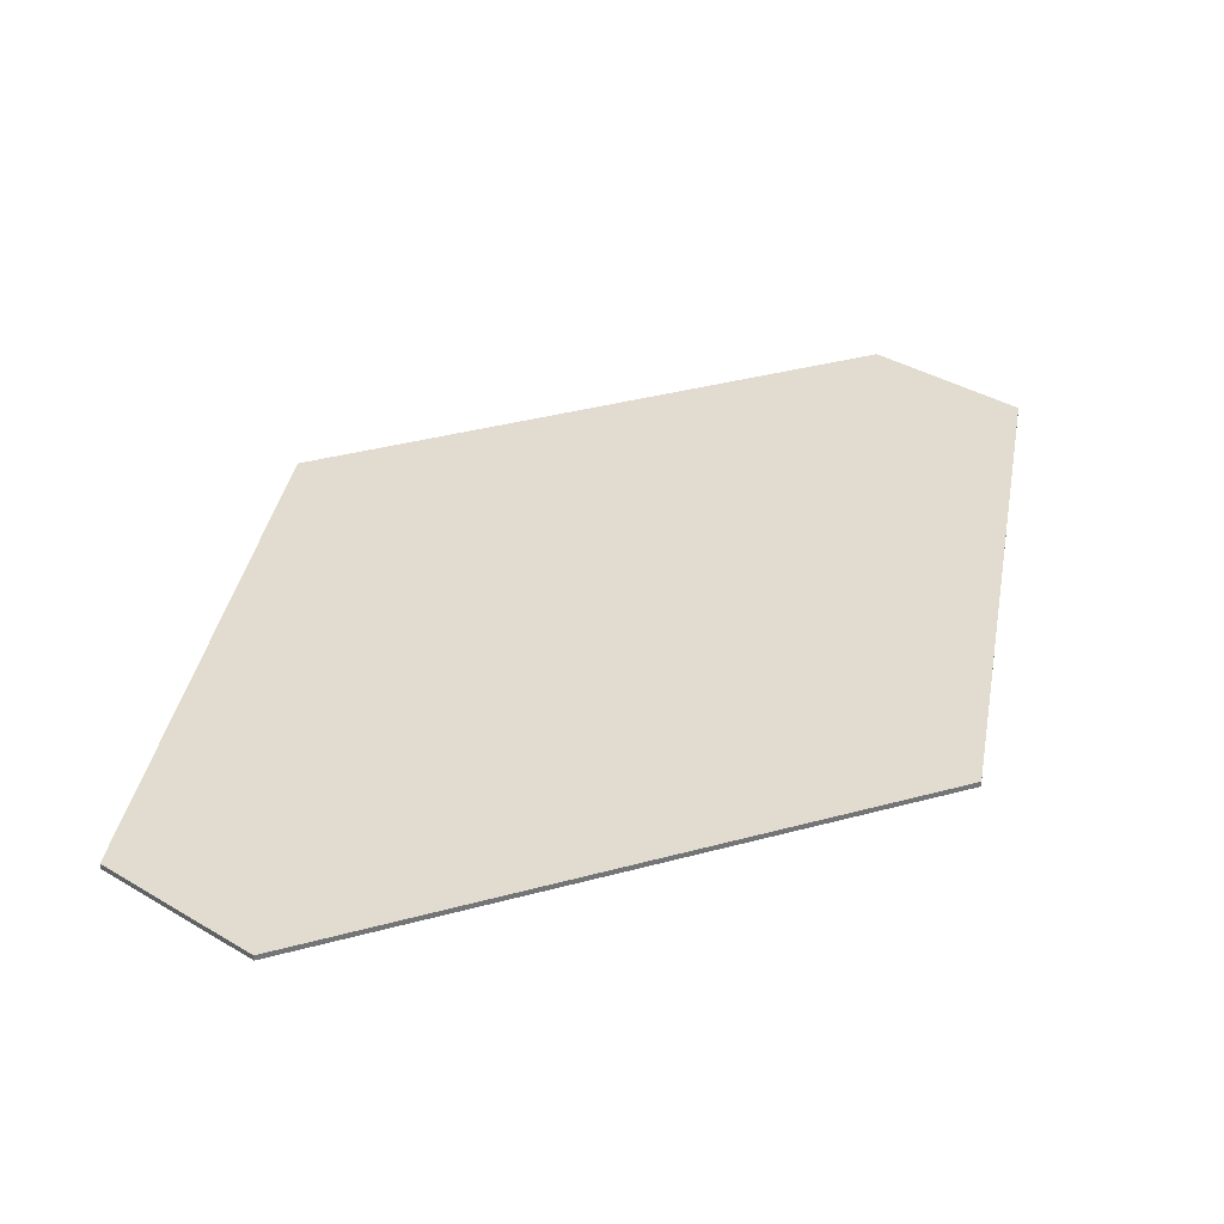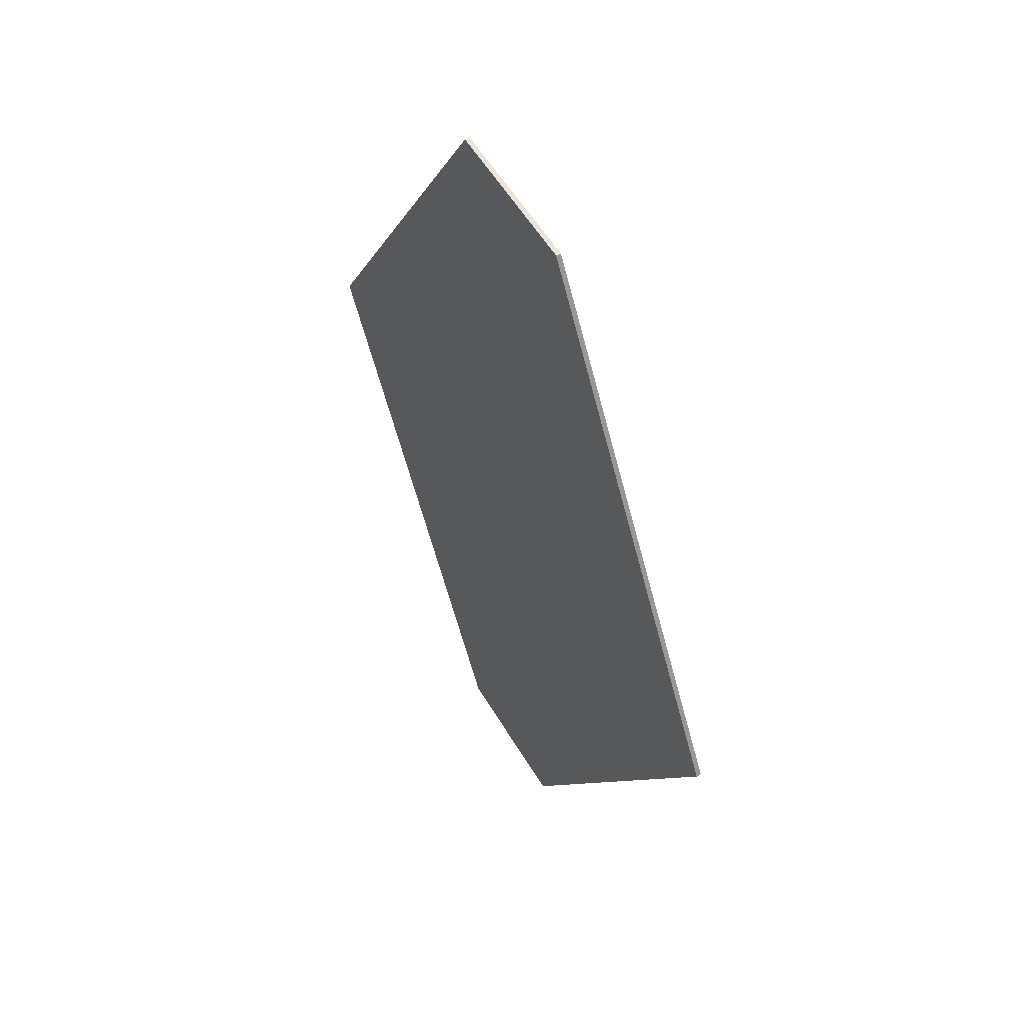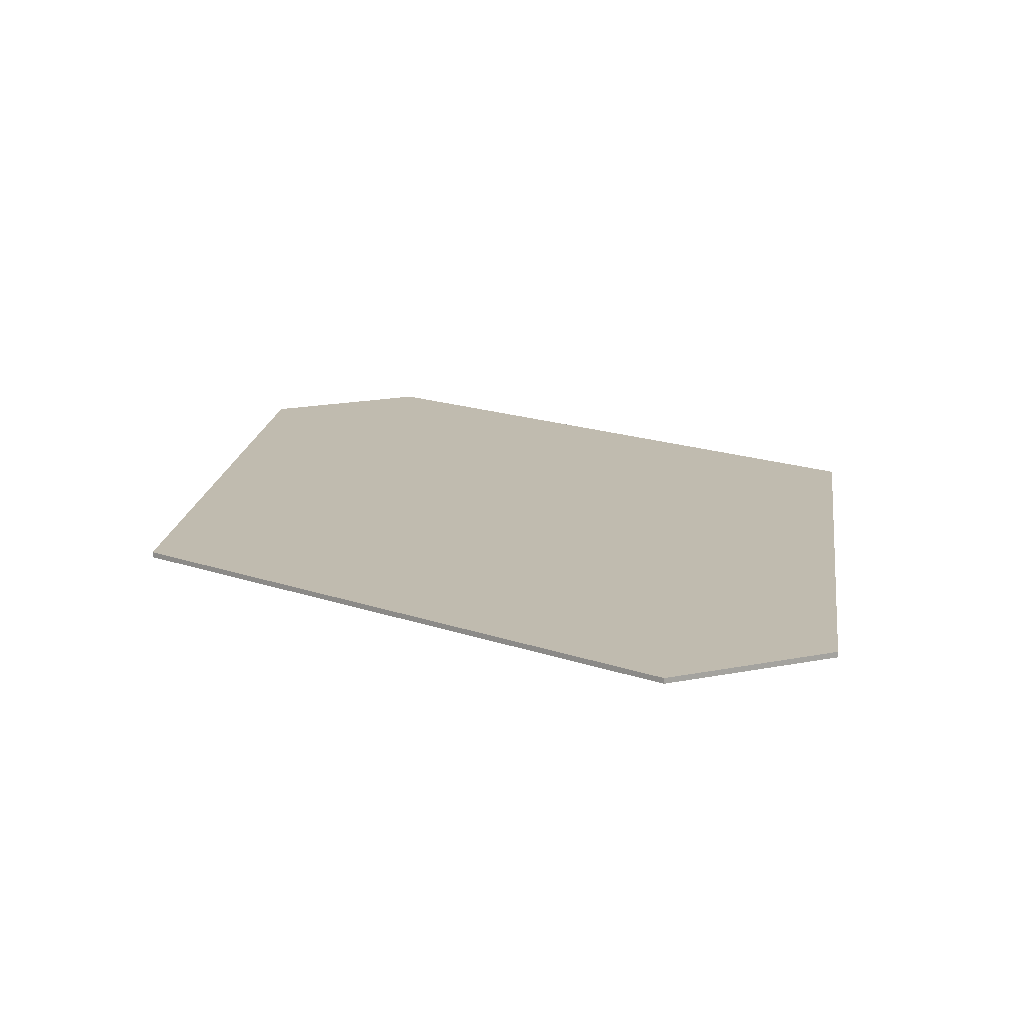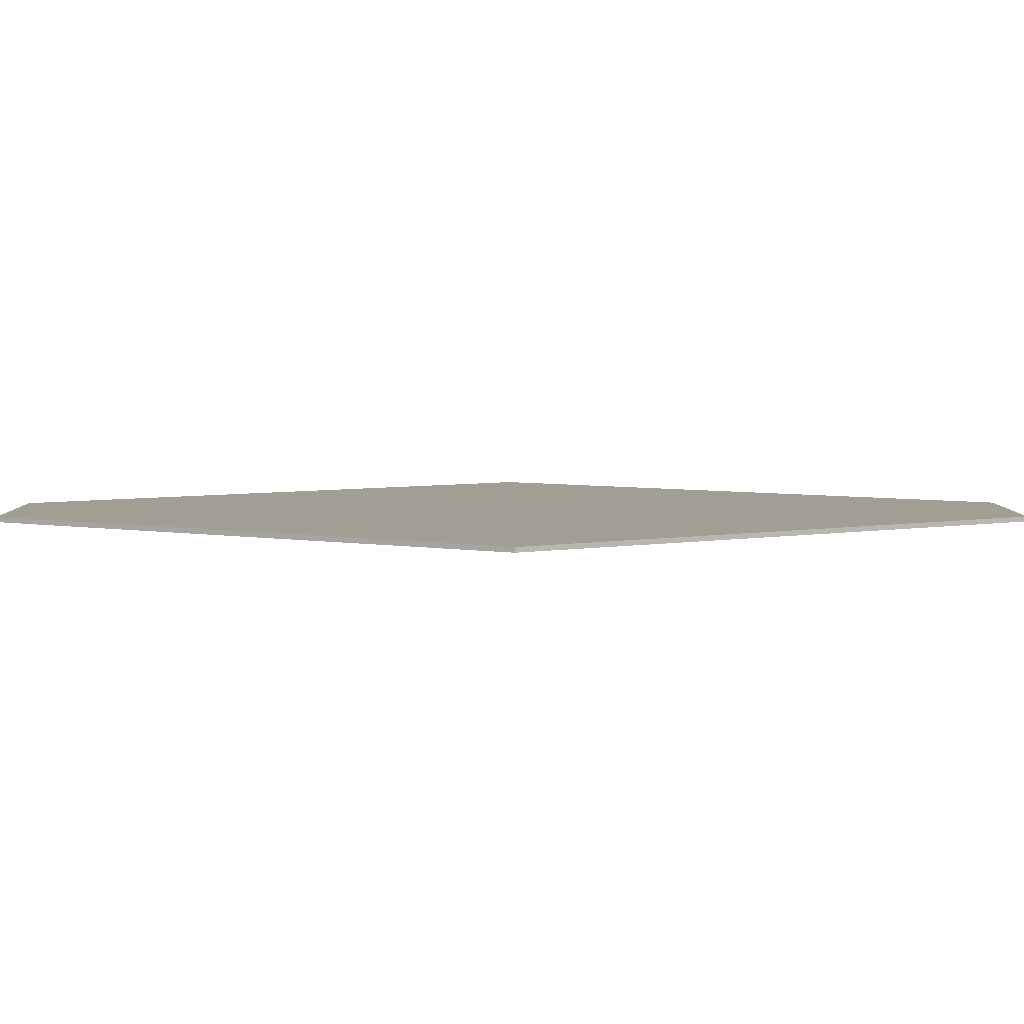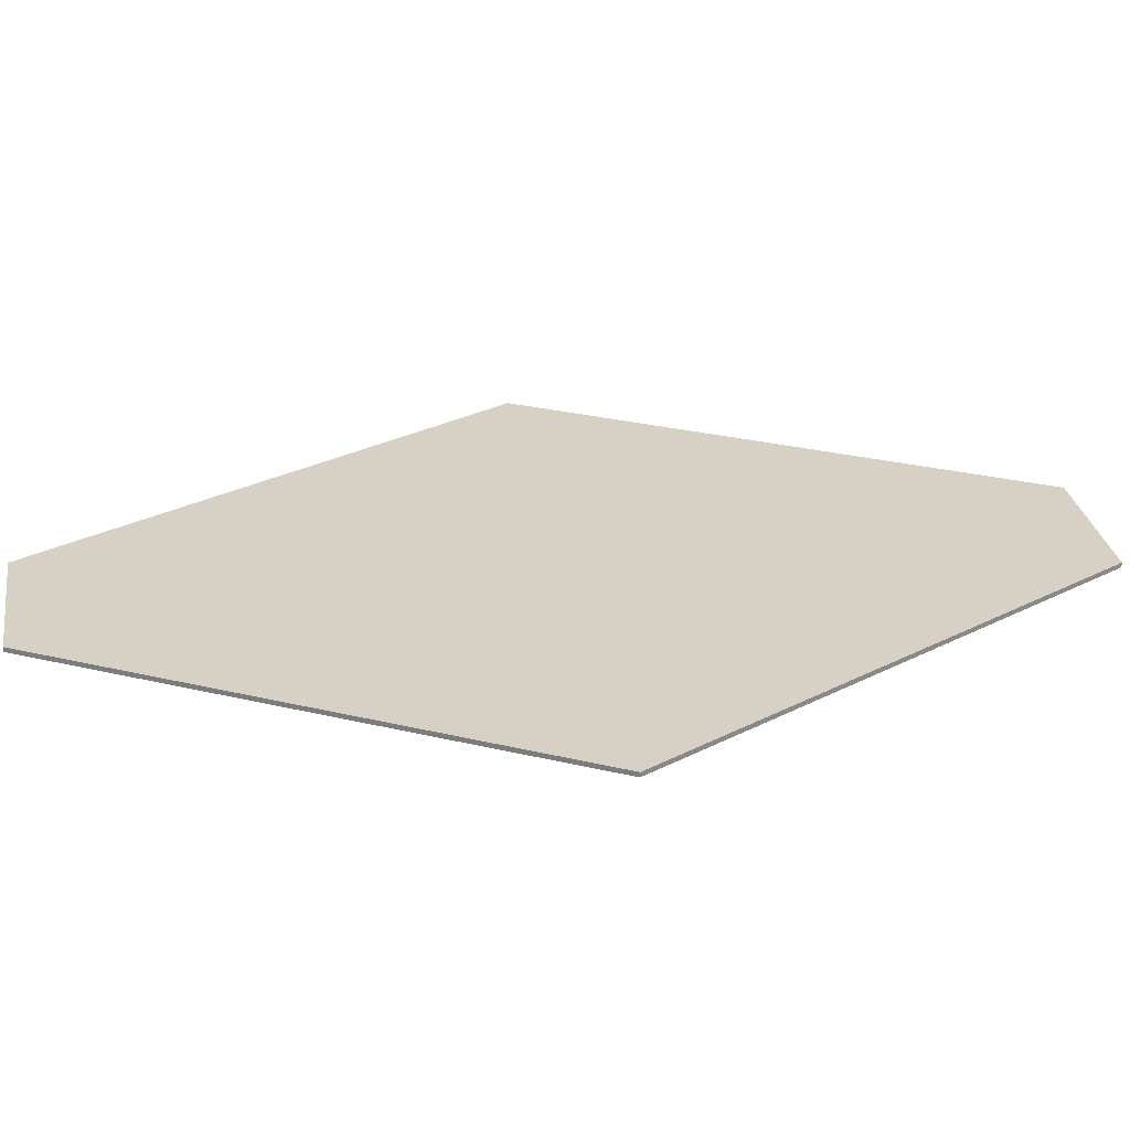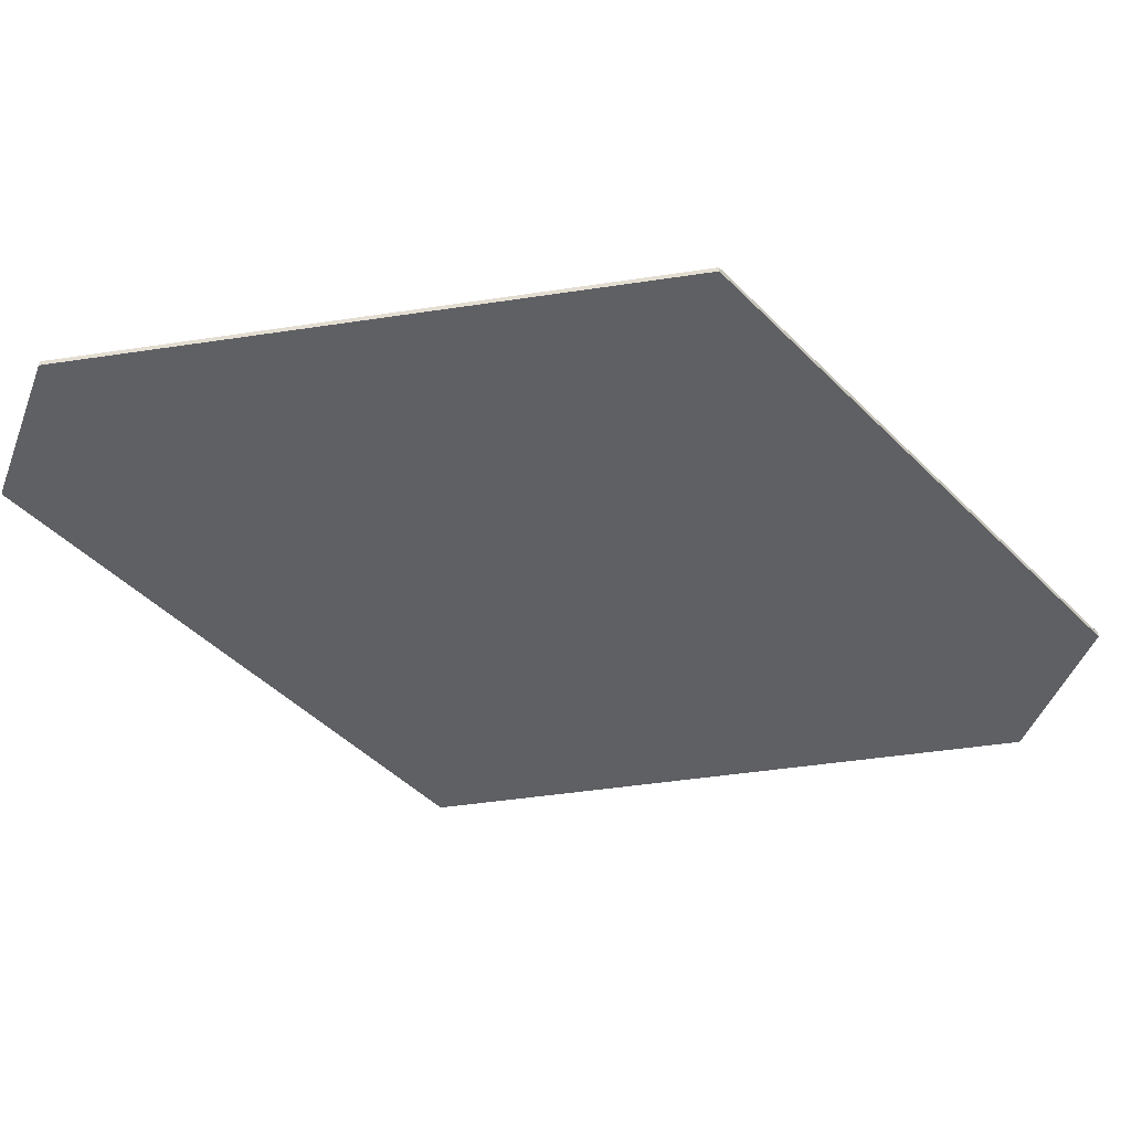
<metadata>
{"format":"obj","ext":"obj","renderer":"f3d","projection":"perspective","resolution":1024,"background":"white","views":[{"elev":34.4,"azim":39.5,"up":"+Y"},{"elev":55.5,"azim":59.7,"up":"+Z"},{"elev":16.1,"azim":156.8,"up":"+Y"},{"elev":5.0,"azim":89.6,"up":"+Y"},{"elev":26.9,"azim":-99.2,"up":"+Y"},{"elev":-43.9,"azim":70.2,"up":"+Y"}]}
</metadata>
<code>
v -1.167 0.07 -7.217
v -5.334 0.07 0
v -1.167 0.07 7.217
v 1.167 0.07 7.217
v 5.334 0.07 0.001
v 1.167 0.07 -7.217
v -1.167 0 -7.217
v -5.334 0 0
v -1.167 0 7.217
v 1.167 0 7.217
v 5.334 0 0.001
v 1.167 0 -7.217
f 3 4 5 6
f 1 2 3 6
f 12 11 10 9
f 12 9 8 7
f 1 7 8 2
f 2 8 9 3
f 3 9 10 4
f 4 10 11 5
f 5 11 12 6
f 6 12 7 1

</code>
